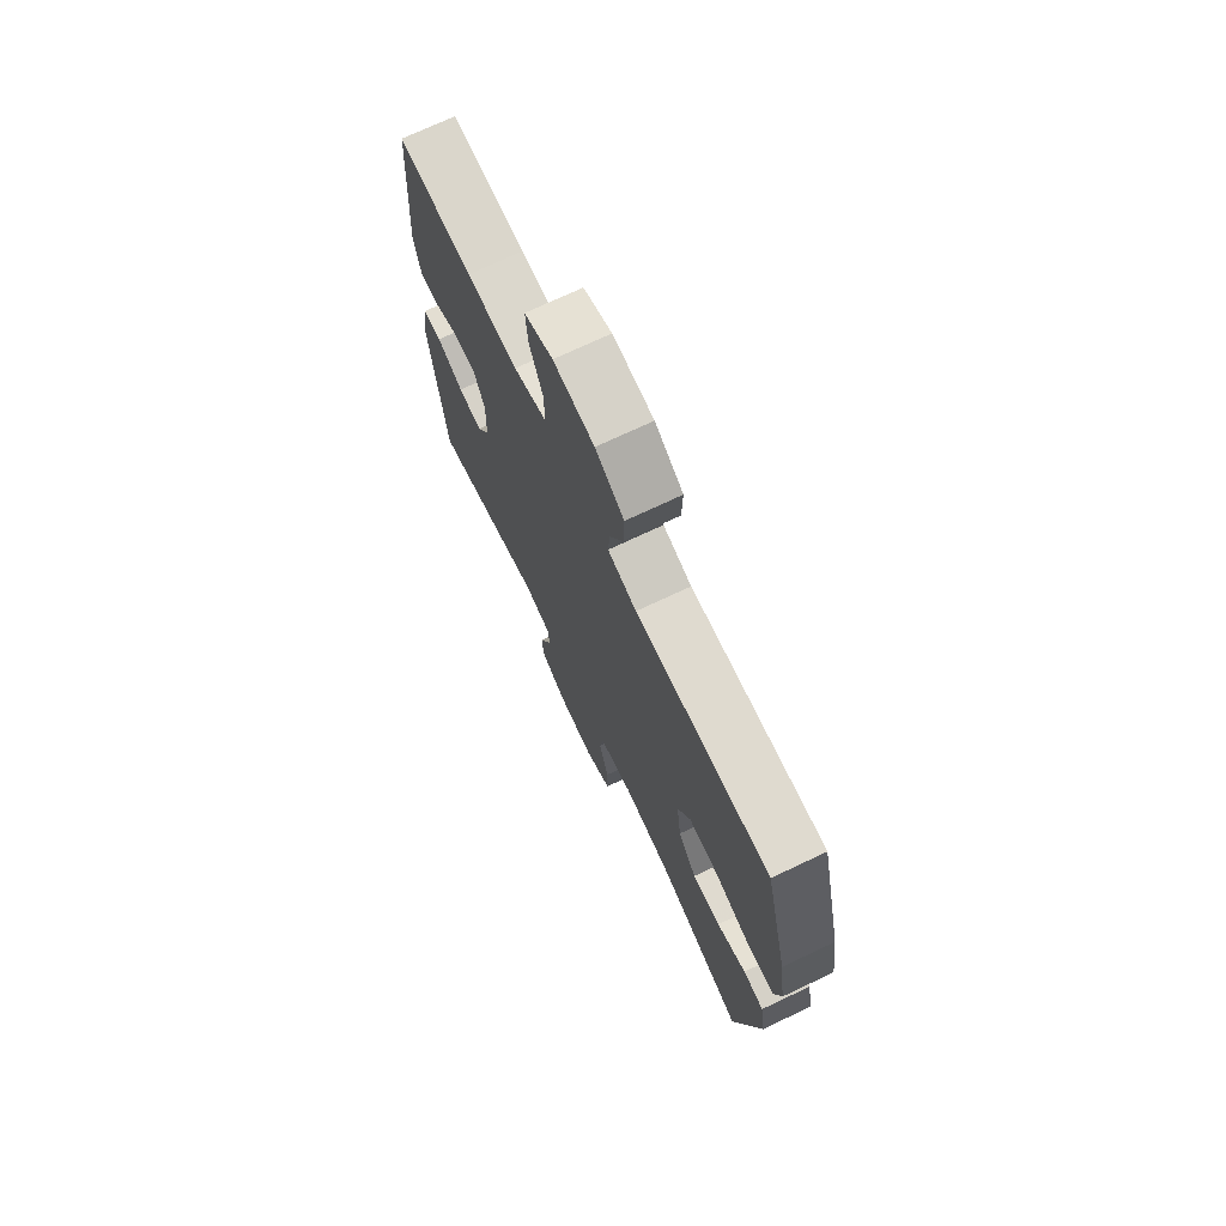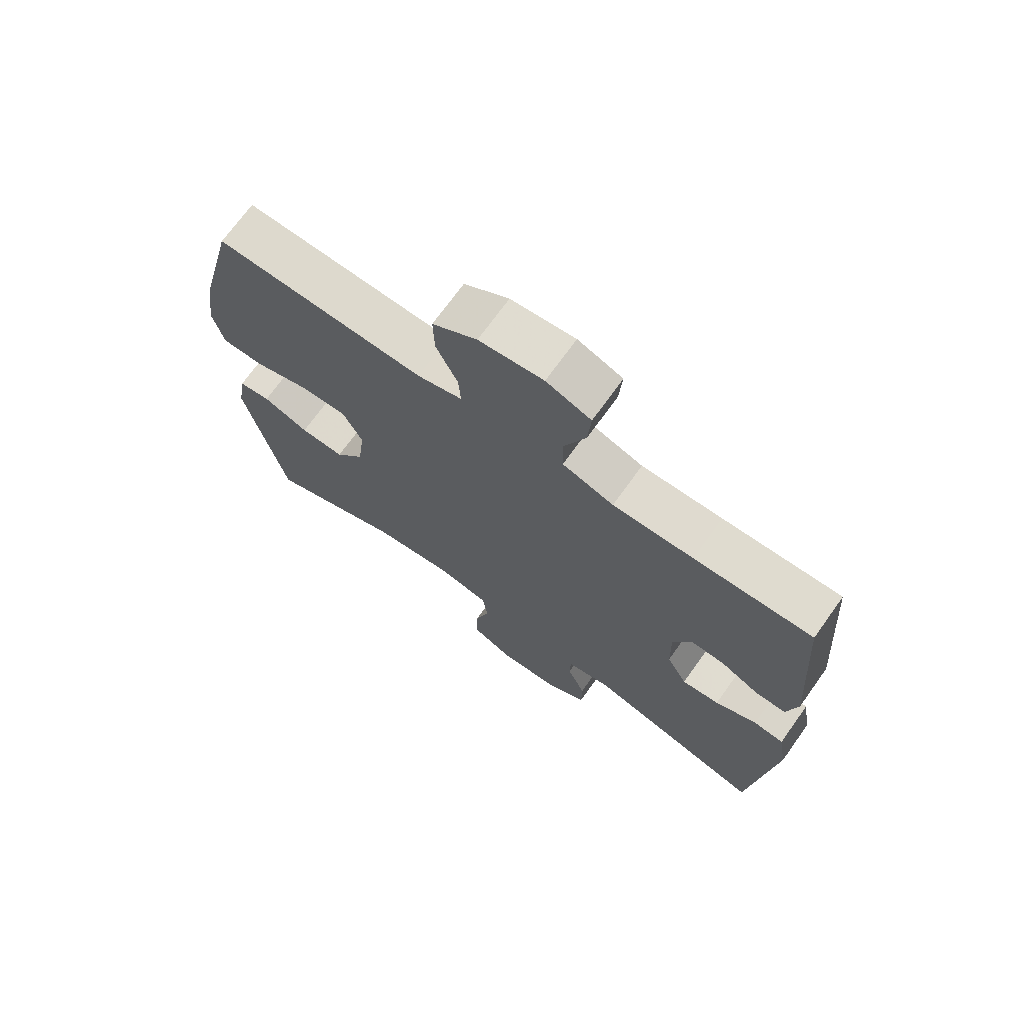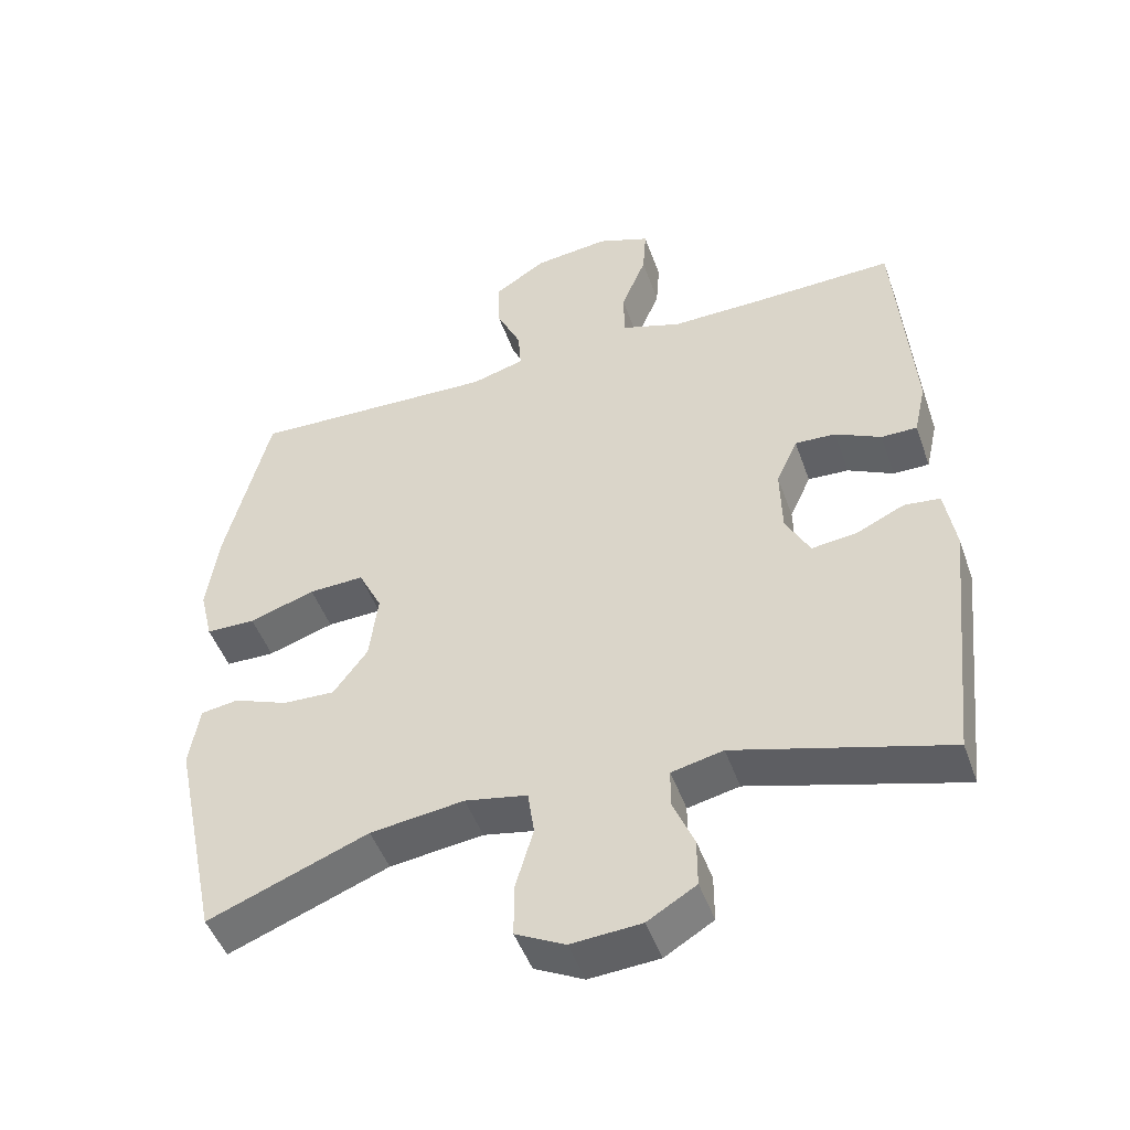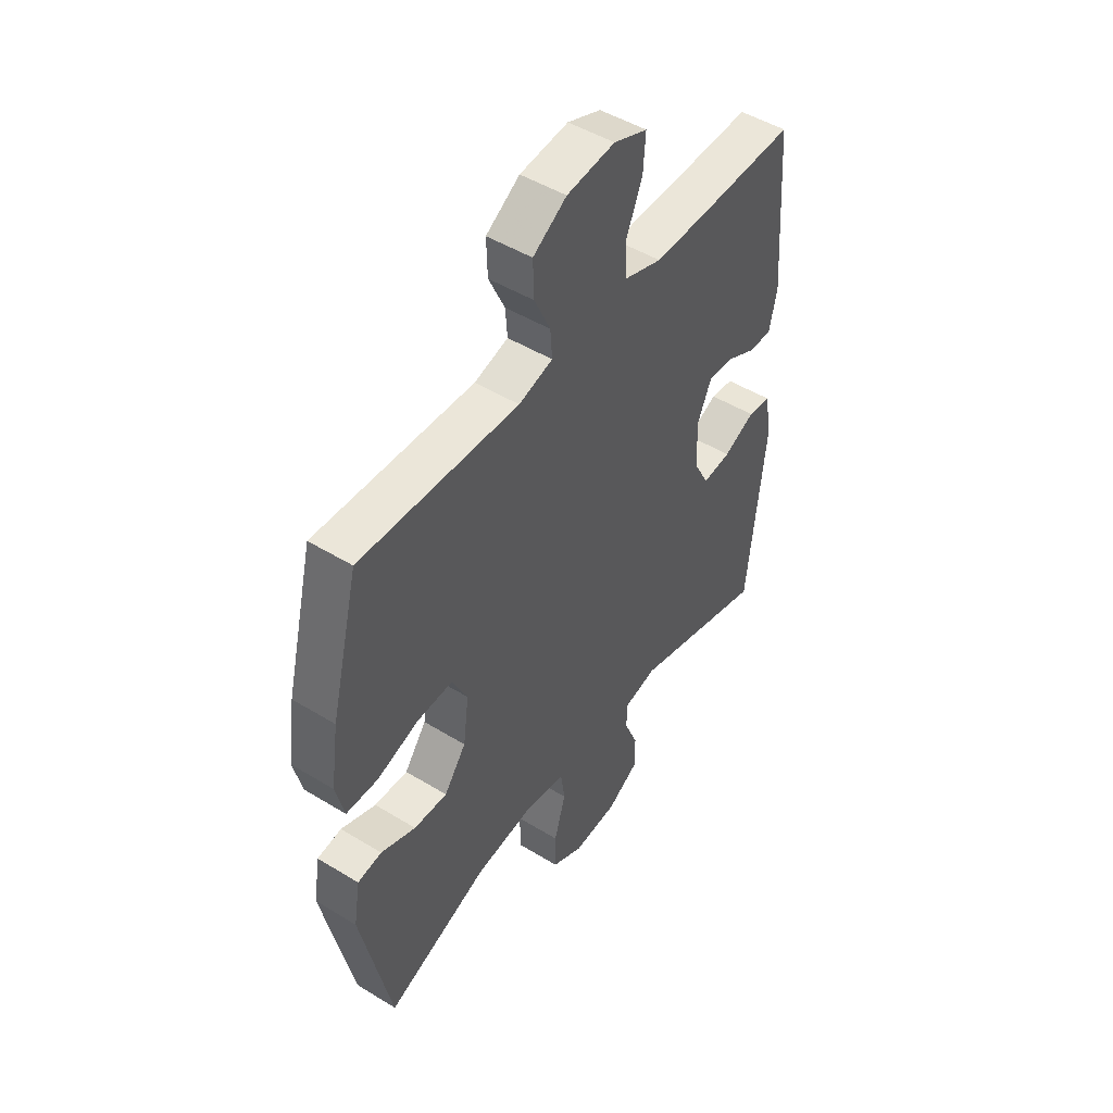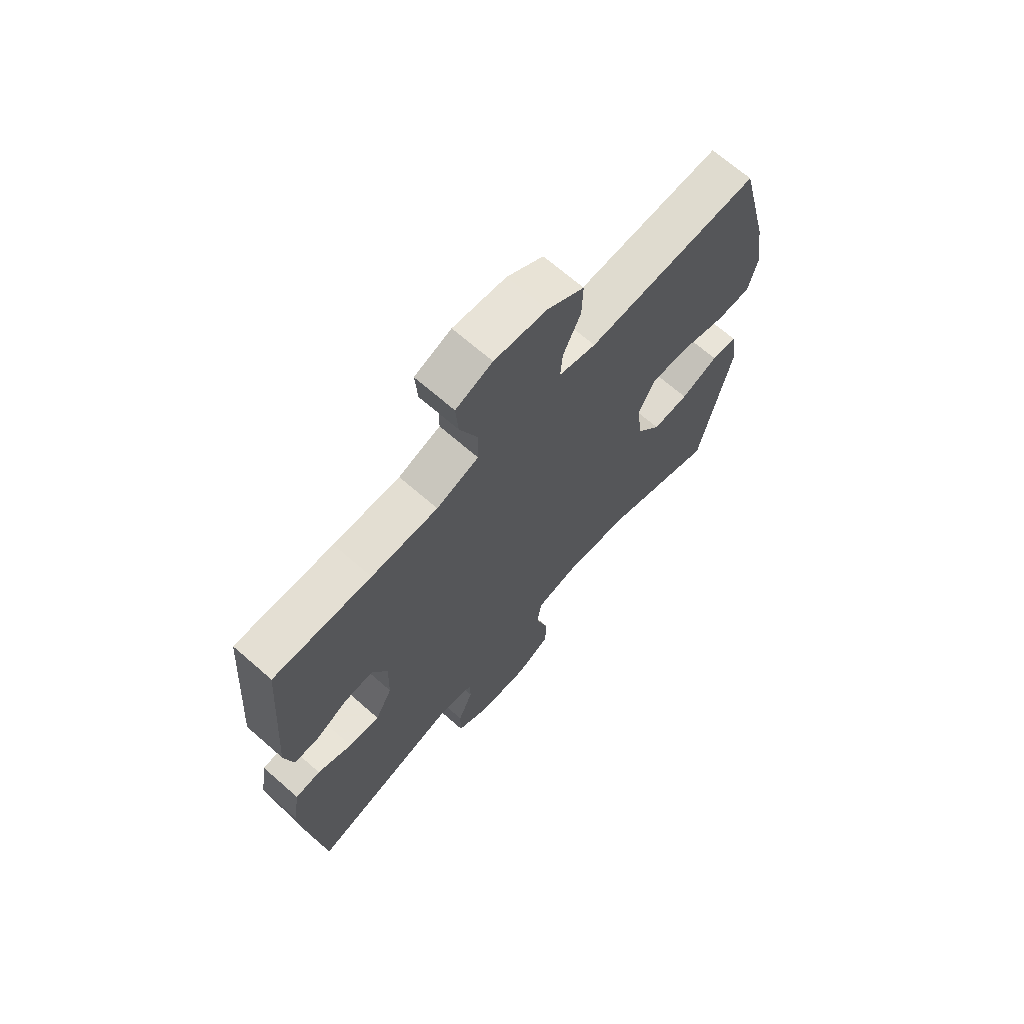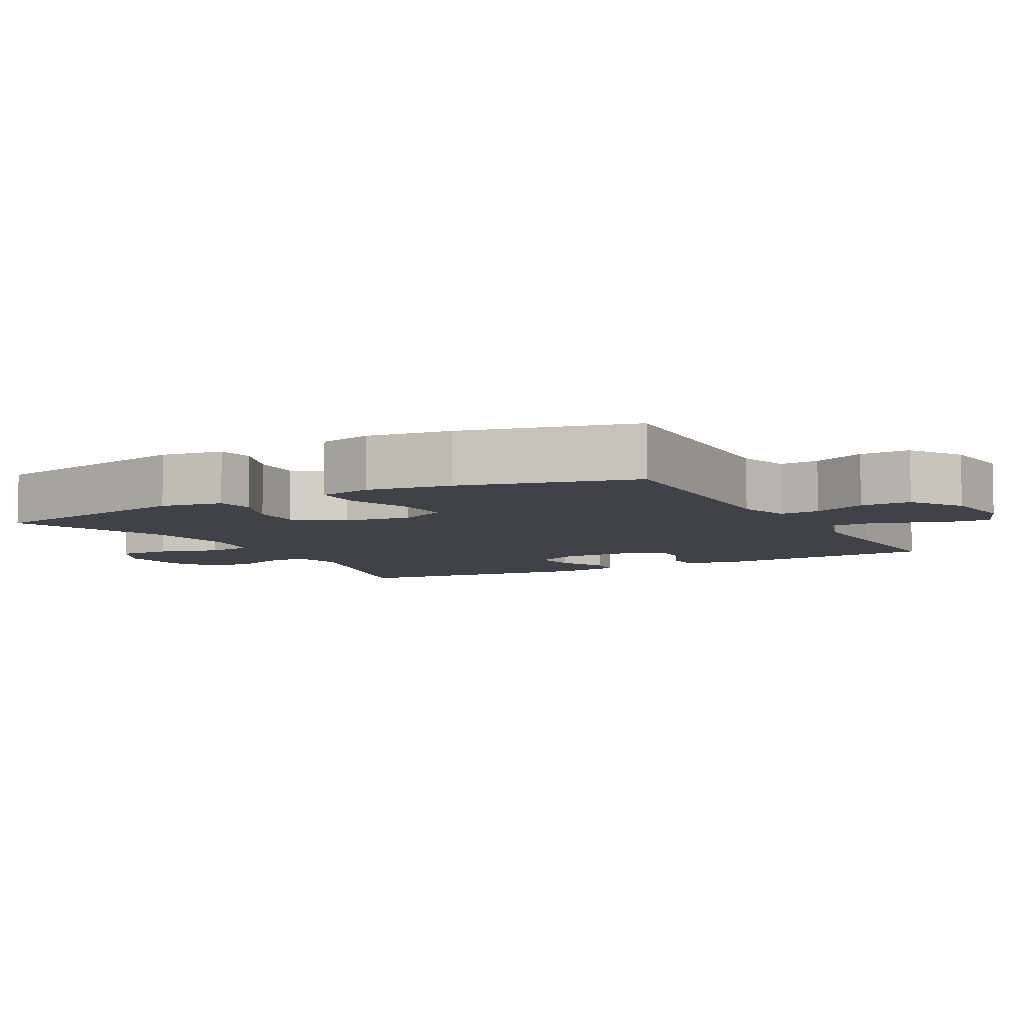
<metadata>
{"format":"obj","ext":"obj","renderer":"f3d","projection":"perspective","resolution":1024,"background":"white","views":[{"elev":72.4,"azim":-115.3,"up":"+Z"},{"elev":71.1,"azim":35.6,"up":"+Z"},{"elev":-48.0,"azim":19.2,"up":"+Z"},{"elev":48.3,"azim":-55.6,"up":"+Z"},{"elev":68.5,"azim":131.2,"up":"+Z"},{"elev":-6.8,"azim":-61.5,"up":"+Y"}]}
</metadata>
<code>
v -0.5 0.07 -0.5
v -0.565 0.07 -0.193
v -0.551 0.07 -0.106
v -0.498 0.07 -0.098
v -0.422 0.07 -0.128
v -0.349 0.07 -0.131
v -0.301 0.07 -0.066
v -0.289 0.07 0.029
v -0.322 0.07 0.096
v -0.399 0.07 0.093
v -0.491 0.07 0.063
v -0.56 0.07 0.064
v -0.578 0.07 0.139
v -0.561 0.07 0.257
v -0.5 0.07 0.5
v -0.155 0.07 0.488
v -0.081 0.07 0.509
v -0.085 0.07 0.565
v -0.12 0.07 0.64
v -0.122 0.07 0.711
v -0.049 0.07 0.758
v 0.056 0.07 0.77
v 0.129 0.07 0.742
v 0.124 0.07 0.673
v 0.089 0.07 0.588
v 0.09 0.07 0.52
v 0.174 0.07 0.492
v 0.306 0.07 0.494
v 0.5 0.07 0.5
v 0.524 0.07 0.179
v 0.507 0.07 0.104
v 0.457 0.07 0.104
v 0.393 0.07 0.136
v 0.336 0.07 0.139
v 0.306 0.07 0.073
v 0.308 0.07 -0.022
v 0.342 0.07 -0.086
v 0.404 0.07 -0.079
v 0.473 0.07 -0.047
v 0.523 0.07 -0.053
v 0.538 0.07 -0.143
v 0.5 0.07 -0.5
v 0.204 0.07 -0.416
v 0.132 0.07 -0.432
v 0.131 0.07 -0.484
v 0.161 0.07 -0.556
v 0.161 0.07 -0.623
v 0.093 0.07 -0.664
v -0.005 0.07 -0.671
v -0.074 0.07 -0.636
v -0.074 0.07 -0.562
v -0.049 0.07 -0.476
v -0.058 0.07 -0.413
v -0.145 0.07 -0.396
v -0.276 0.07 -0.413
v -0.5 0 -0.5
v -0.565 0 -0.193
v -0.551 0 -0.106
v -0.498 0 -0.098
v -0.422 0 -0.128
v -0.349 0 -0.131
v -0.301 0 -0.066
v -0.289 0 0.029
v -0.322 0 0.096
v -0.399 0 0.093
v -0.491 0 0.063
v -0.56 0 0.064
v -0.578 0 0.139
v -0.561 0 0.257
v -0.5 0 0.5
v -0.155 0 0.488
v -0.081 0 0.509
v -0.085 0 0.565
v -0.12 0 0.64
v -0.122 0 0.711
v -0.049 0 0.758
v 0.056 0 0.77
v 0.129 0 0.742
v 0.124 0 0.673
v 0.089 0 0.588
v 0.09 0 0.52
v 0.174 0 0.492
v 0.306 0 0.494
v 0.5 0 0.5
v 0.524 0 0.179
v 0.507 0 0.104
v 0.457 0 0.104
v 0.393 0 0.136
v 0.336 0 0.139
v 0.306 0 0.073
v 0.308 0 -0.022
v 0.342 0 -0.086
v 0.404 0 -0.079
v 0.473 0 -0.047
v 0.523 0 -0.053
v 0.538 0 -0.143
v 0.5 0 -0.5
v 0.204 0 -0.416
v 0.132 0 -0.432
v 0.131 0 -0.484
v 0.161 0 -0.556
v 0.161 0 -0.623
v 0.093 0 -0.664
v -0.005 0 -0.671
v -0.074 0 -0.636
v -0.074 0 -0.562
v -0.049 0 -0.476
v -0.058 0 -0.413
v -0.145 0 -0.396
v -0.276 0 -0.413
f 49 50 51 52
f 49 52 53
f 48 49 53
f 45 46 47 48
f 44 45 48 53
f 43 44 53 54
f 41 42 43
f 38 39 40 41
f 37 38 41 43
f 36 37 43 54
f 30 31 32 33
f 28 29 30 33
f 27 28 33 34
f 26 27 34 35
f 22 23 24 25
f 22 25 26
f 21 22 26
f 18 19 20 21
f 17 18 21 26
f 16 17 26 35
f 10 11 12 13
f 9 10 13 14
f 2 3 4 5
f 55 1 2 5
f 55 5 6
f 54 55 6 7
f 36 54 7 8
f 35 36 8 9
f 15 16 35
f 9 14 15 35
f 107 106 105 104
f 108 107 104
f 108 104 103
f 103 102 101 100
f 108 103 100 99
f 109 108 99 98
f 98 97 96
f 96 95 94 93
f 98 96 93 92
f 109 98 92 91
f 88 87 86 85
f 88 85 84 83
f 89 88 83 82
f 90 89 82 81
f 80 79 78 77
f 81 80 77
f 81 77 76
f 76 75 74 73
f 81 76 73 72
f 90 81 72 71
f 68 67 66 65
f 69 68 65 64
f 60 59 58 57
f 60 57 56 110
f 61 60 110
f 62 61 110 109
f 63 62 109 91
f 64 63 91 90
f 90 71 70
f 90 70 69 64
f 1 56 57 2
f 2 57 58 3
f 3 58 59 4
f 4 59 60 5
f 5 60 61 6
f 6 61 62 7
f 7 62 63 8
f 8 63 64 9
f 9 64 65 10
f 10 65 66 11
f 11 66 67 12
f 12 67 68 13
f 13 68 69 14
f 14 69 70 15
f 15 70 71 16
f 16 71 72 17
f 17 72 73 18
f 18 73 74 19
f 19 74 75 20
f 20 75 76 21
f 21 76 77 22
f 22 77 78 23
f 23 78 79 24
f 24 79 80 25
f 25 80 81 26
f 26 81 82 27
f 27 82 83 28
f 28 83 84 29
f 29 84 85 30
f 30 85 86 31
f 31 86 87 32
f 32 87 88 33
f 33 88 89 34
f 34 89 90 35
f 35 90 91 36
f 36 91 92 37
f 37 92 93 38
f 38 93 94 39
f 39 94 95 40
f 40 95 96 41
f 41 96 97 42
f 42 97 98 43
f 43 98 99 44
f 44 99 100 45
f 45 100 101 46
f 46 101 102 47
f 47 102 103 48
f 48 103 104 49
f 49 104 105 50
f 50 105 106 51
f 51 106 107 52
f 52 107 108 53
f 53 108 109 54
f 54 109 110 55
f 55 110 56 1

</code>
